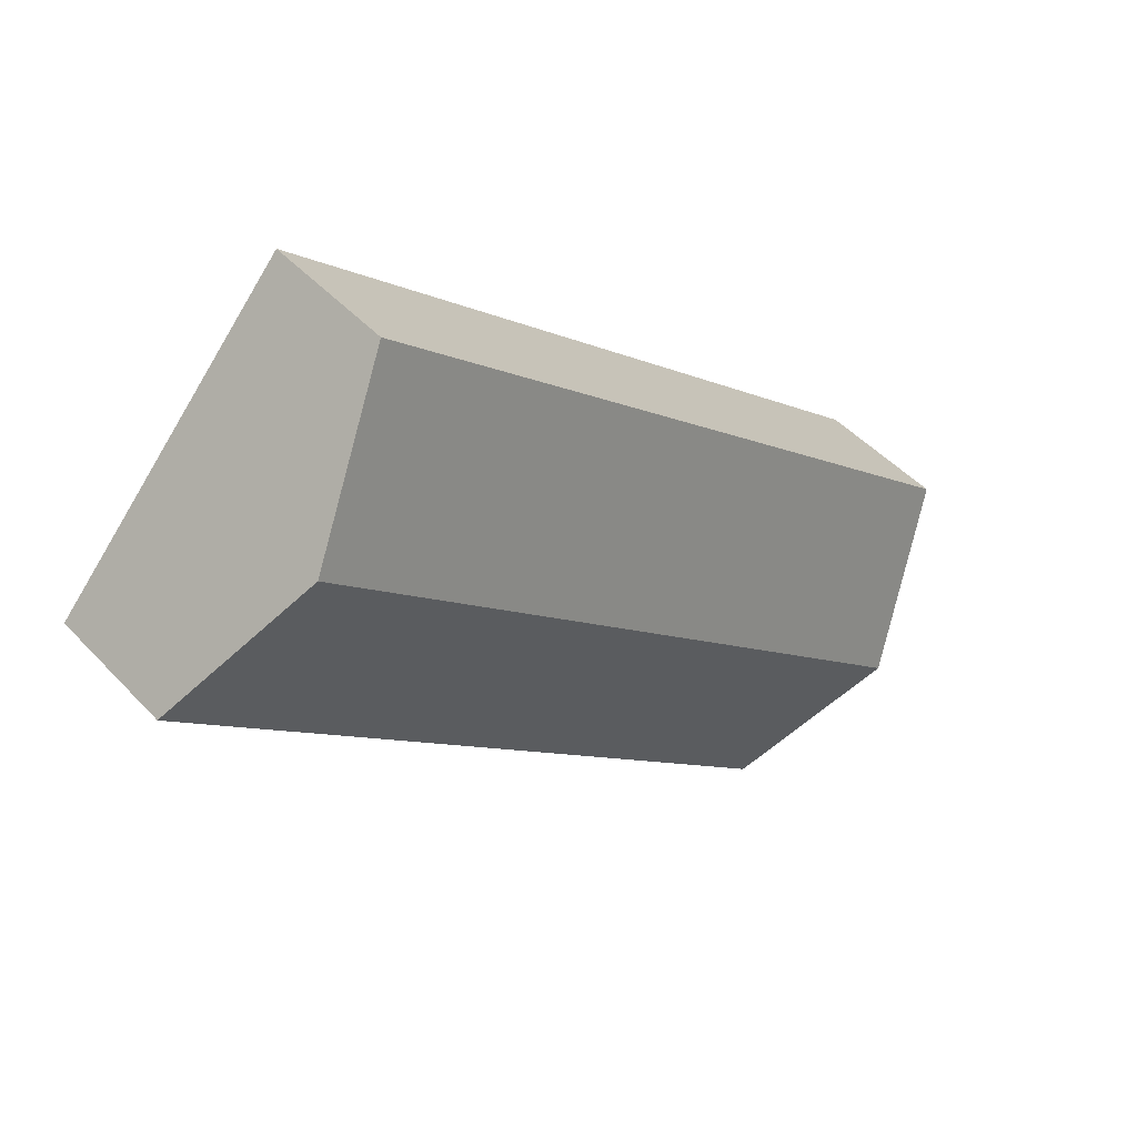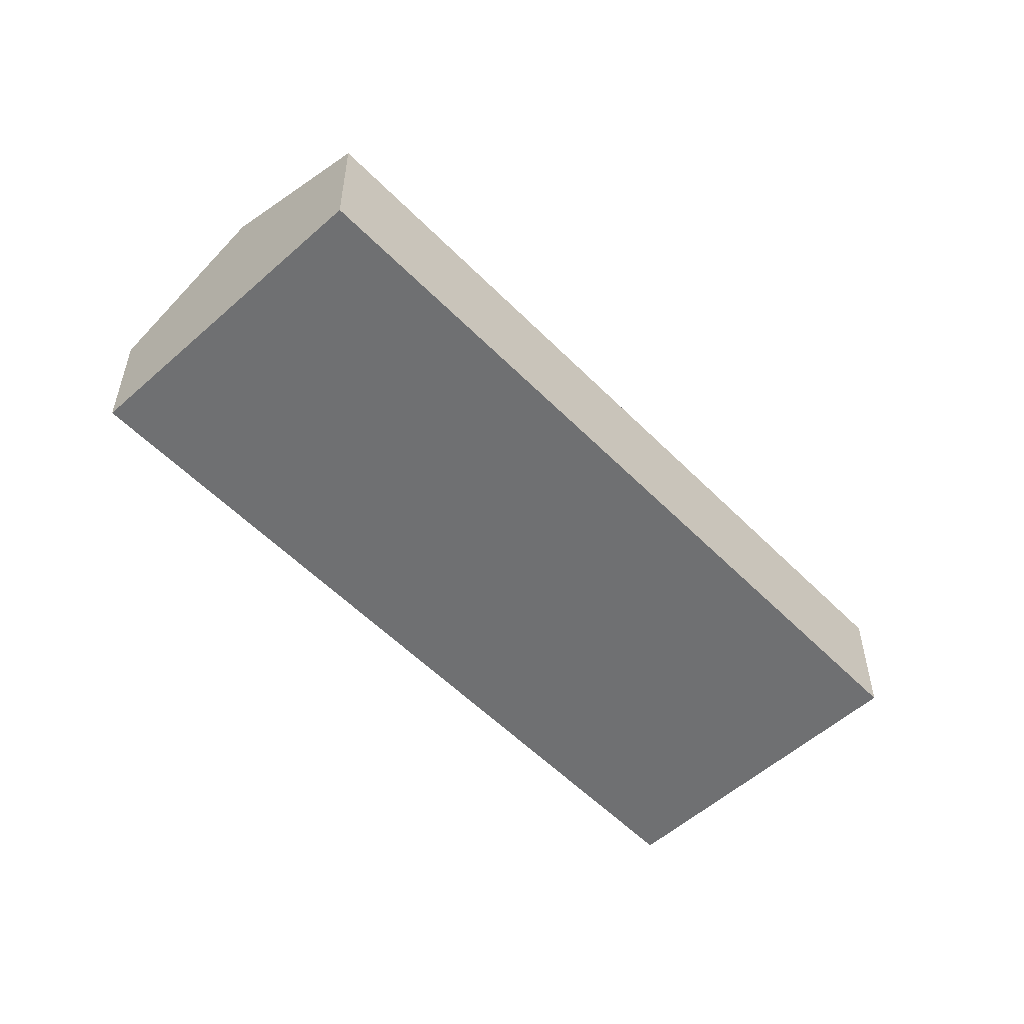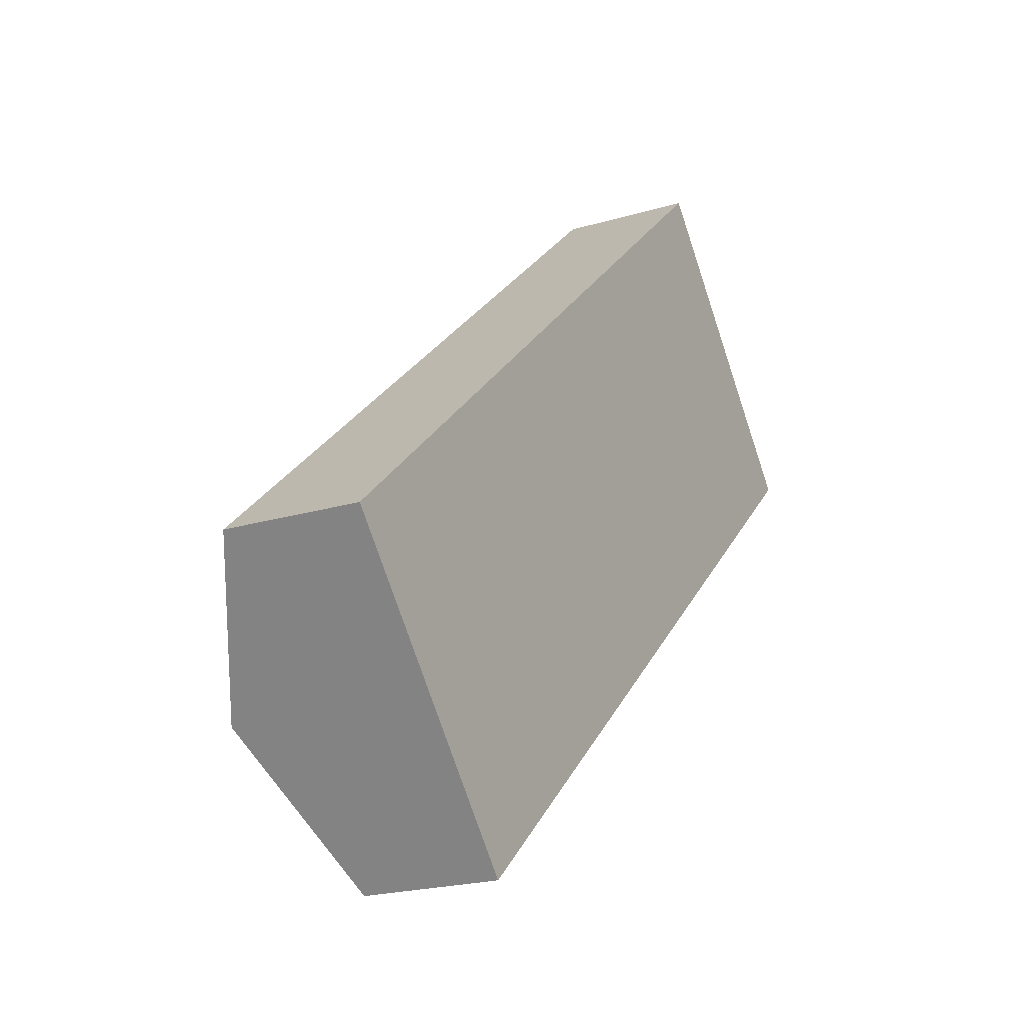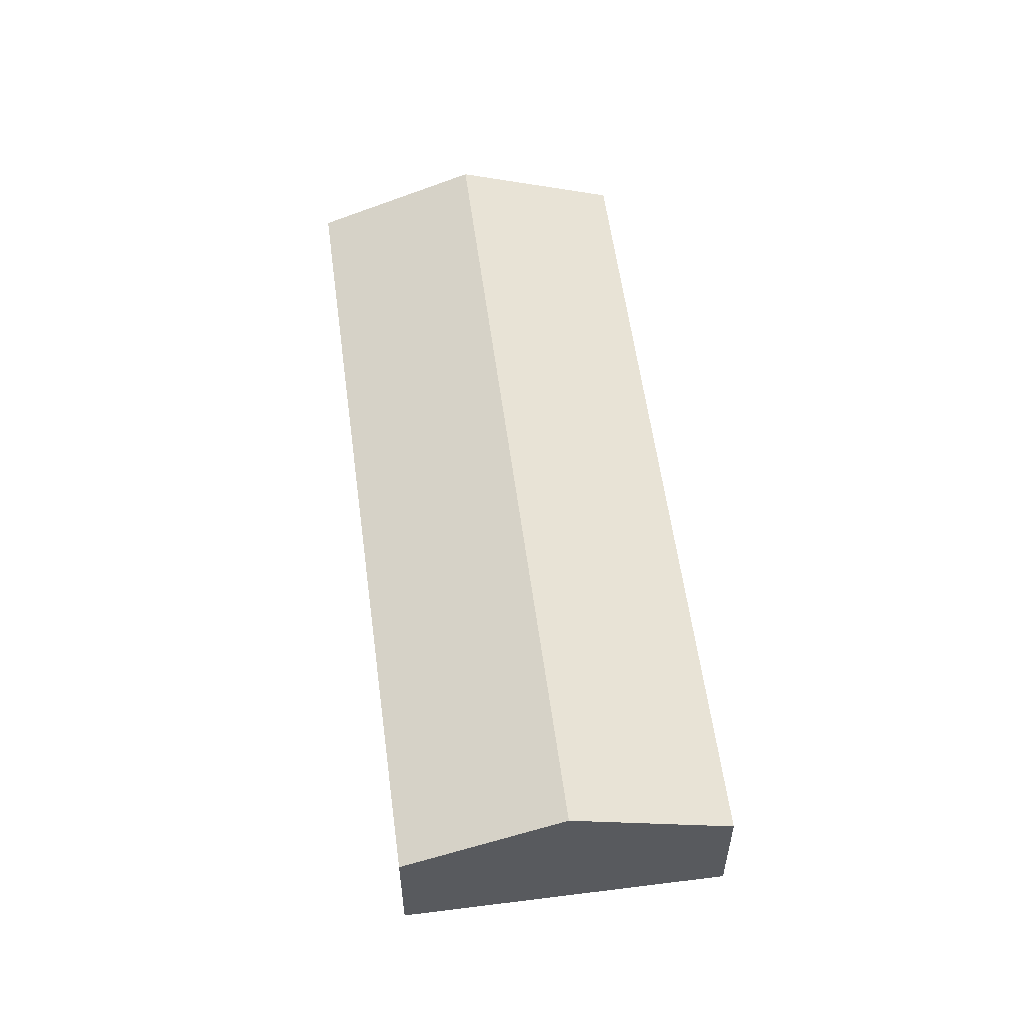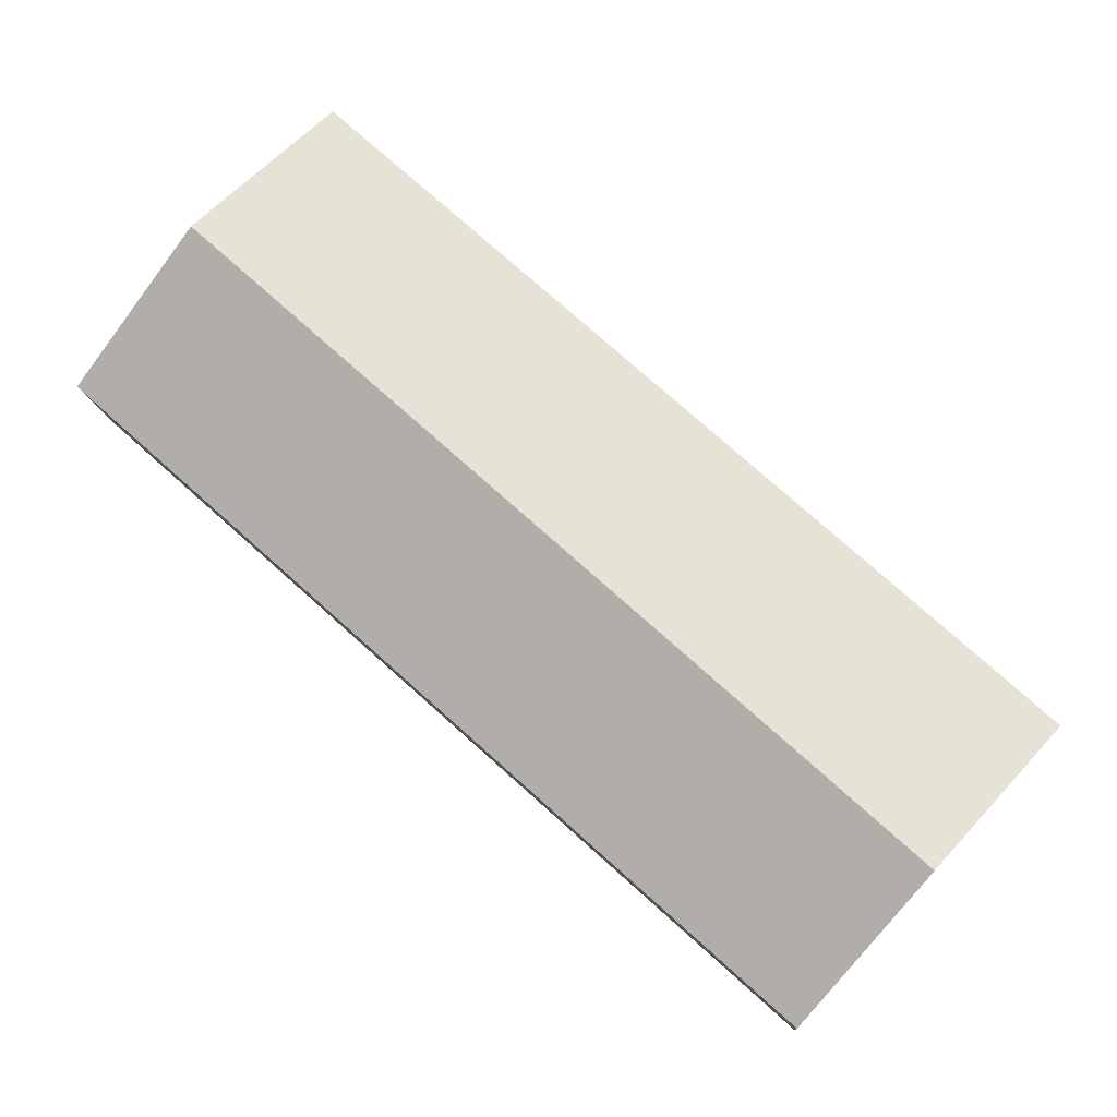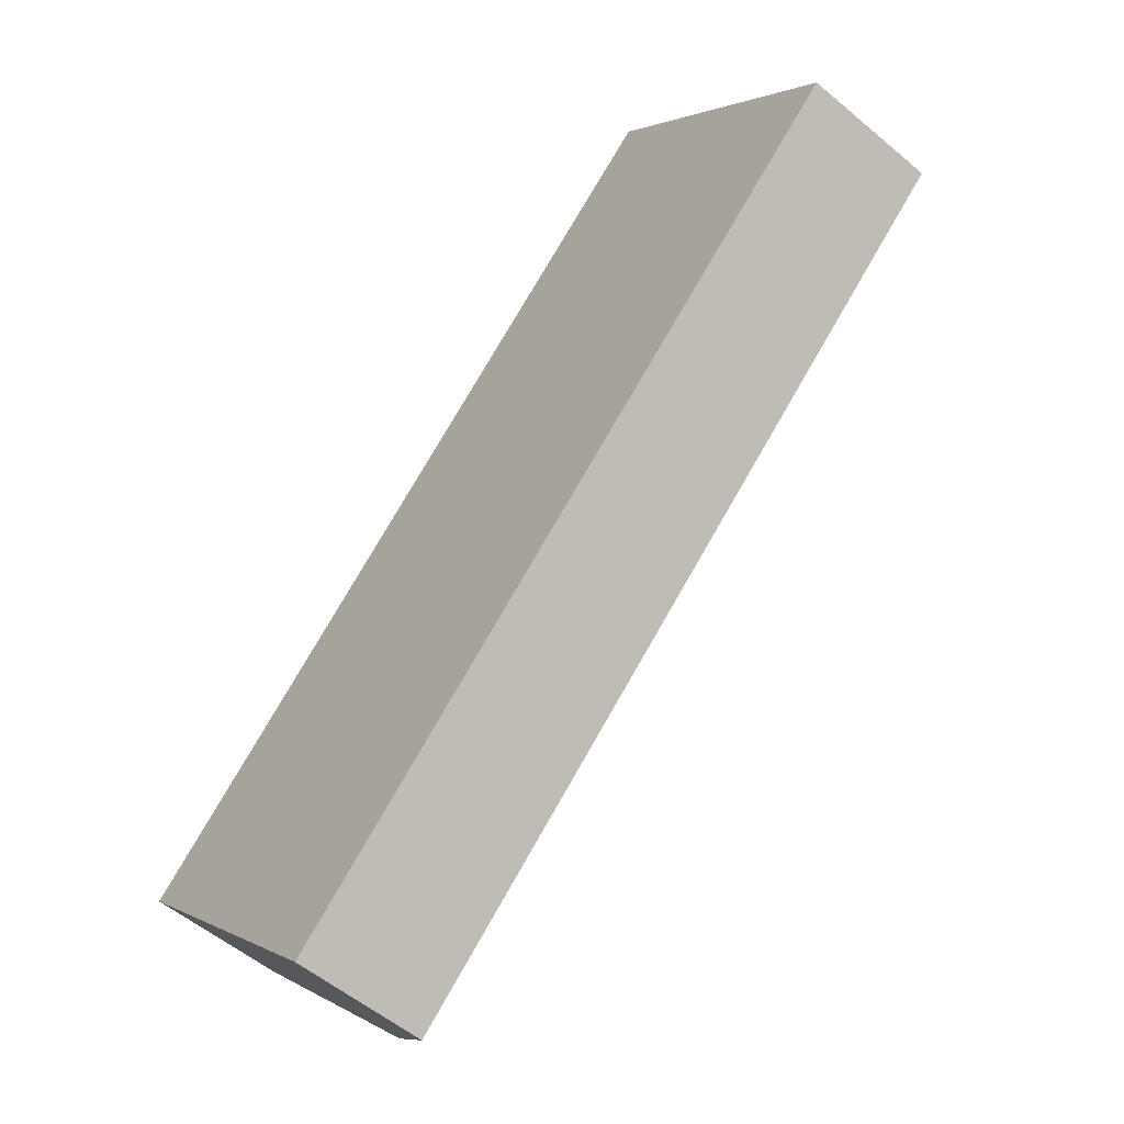
<metadata>
{"format":"obj","ext":"obj","renderer":"f3d","projection":"perspective","resolution":1024,"background":"white","views":[{"elev":47.0,"azim":139.9,"up":"+Z"},{"elev":-54.9,"azim":-88.6,"up":"+Y"},{"elev":-21.3,"azim":-61.9,"up":"+Z"},{"elev":57.2,"azim":-139.4,"up":"+Y"},{"elev":-10.9,"azim":-175.7,"up":"+Z"},{"elev":-54.7,"azim":48.3,"up":"+Z"}]}
</metadata>
<code>
v  43.92 11.23 25.91
v  10.16 9.298 -11.31
v  6.685 11.23 -7.442
v  13.37 7.518 -14.88
v  50.6 7.518 18.46
v  10.16 7.518 9.101
v  0 7.518 4.603e-16
v  37.25 7.518 33.36
v  0 0 0
v  6.685 4.557e-16 -7.442
v  10.16 6.926e-16 -11.31
v  13.37 9.113e-16 -14.88
v  10.16 -5.573e-16 9.101
v  37.25 -2.043e-15 33.36
v  43.92 -1.587e-15 25.91
v  50.6 -1.13e-15 18.46
g defaultobject
f 1 2 3
f 2 1 4
f 4 1 5
f 6 3 7
f 3 6 1
f 1 6 8
f 3 9 7
f 9 3 2
f 9 2 10
f 10 2 4
f 10 4 11
f 11 4 12
f 9 6 7
f 6 9 13
f 6 13 8
f 8 13 14
f 14 1 8
f 1 14 15
f 1 15 5
f 5 15 16
f 16 4 5
f 4 16 12
f 13 15 14
f 15 13 16
f 16 13 12
f 12 13 9
f 12 9 11
f 11 9 10

</code>
